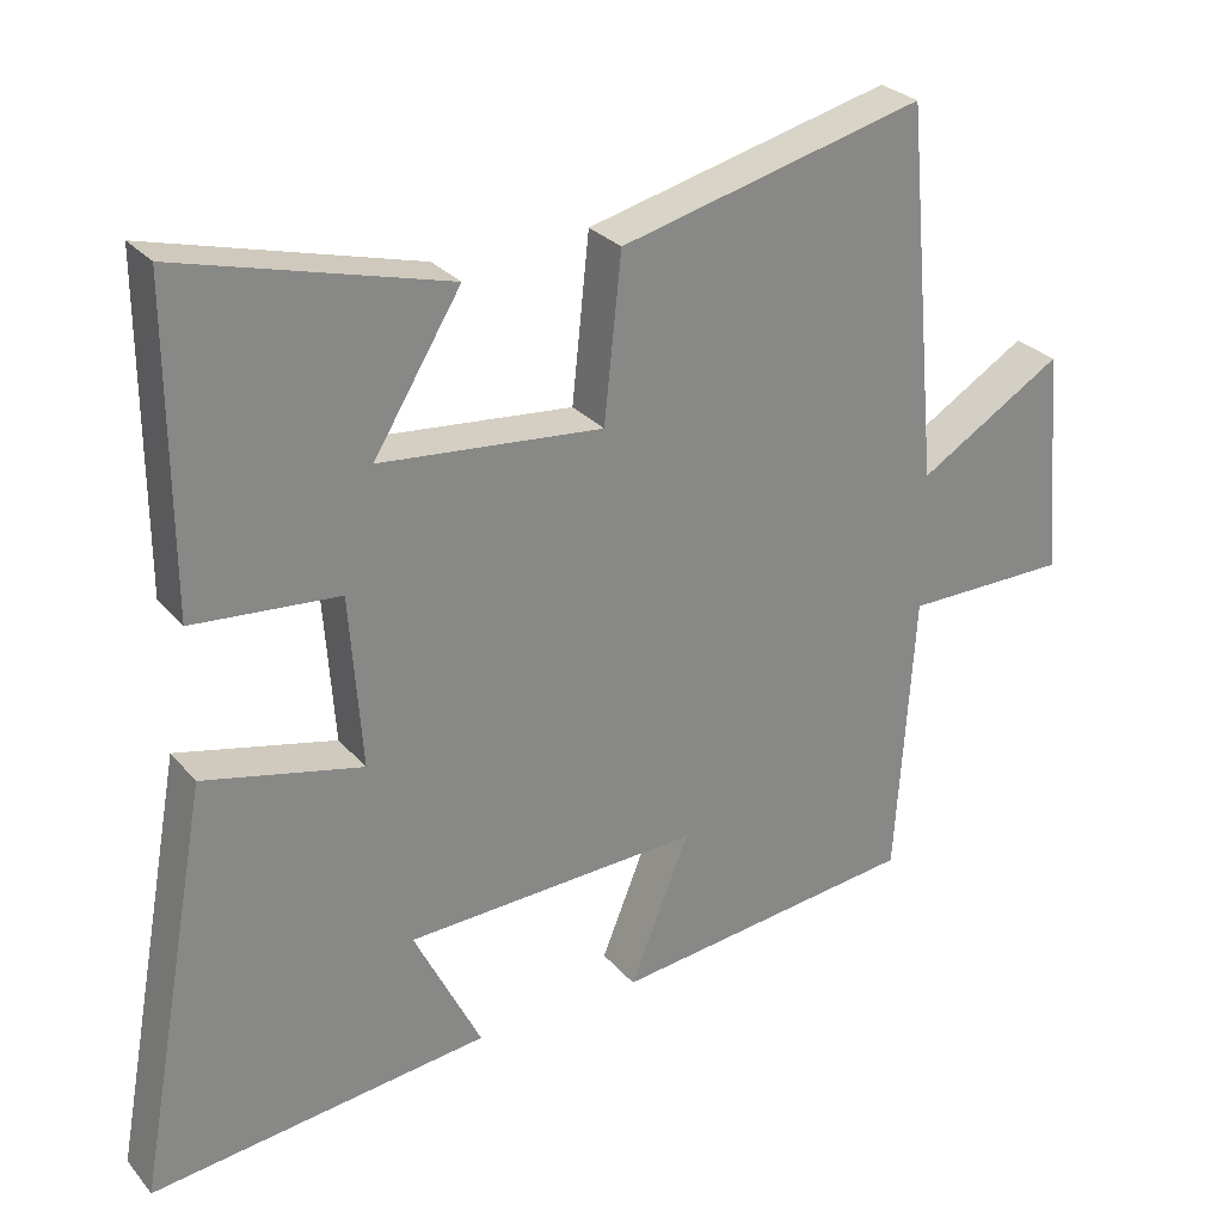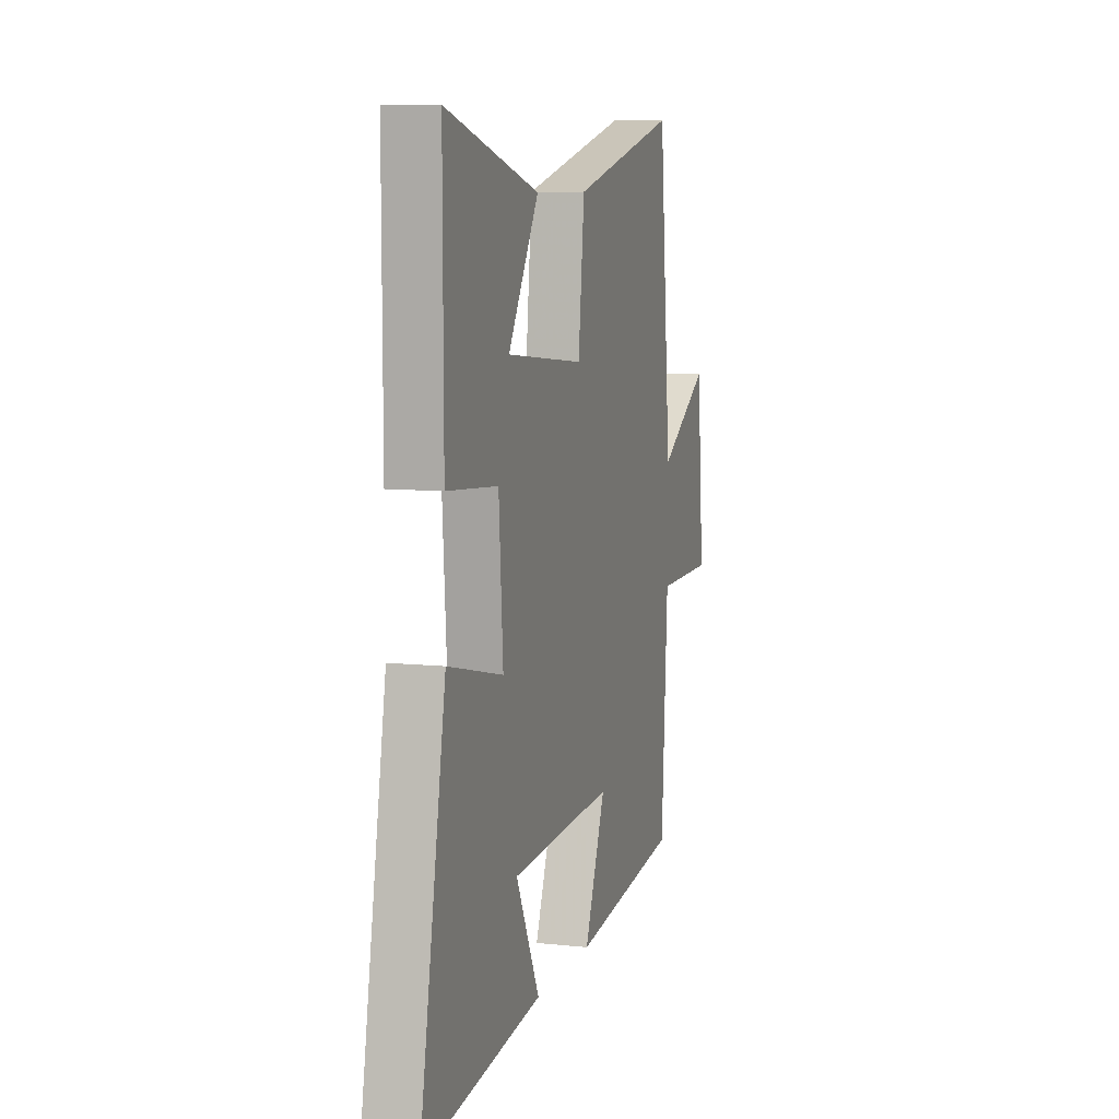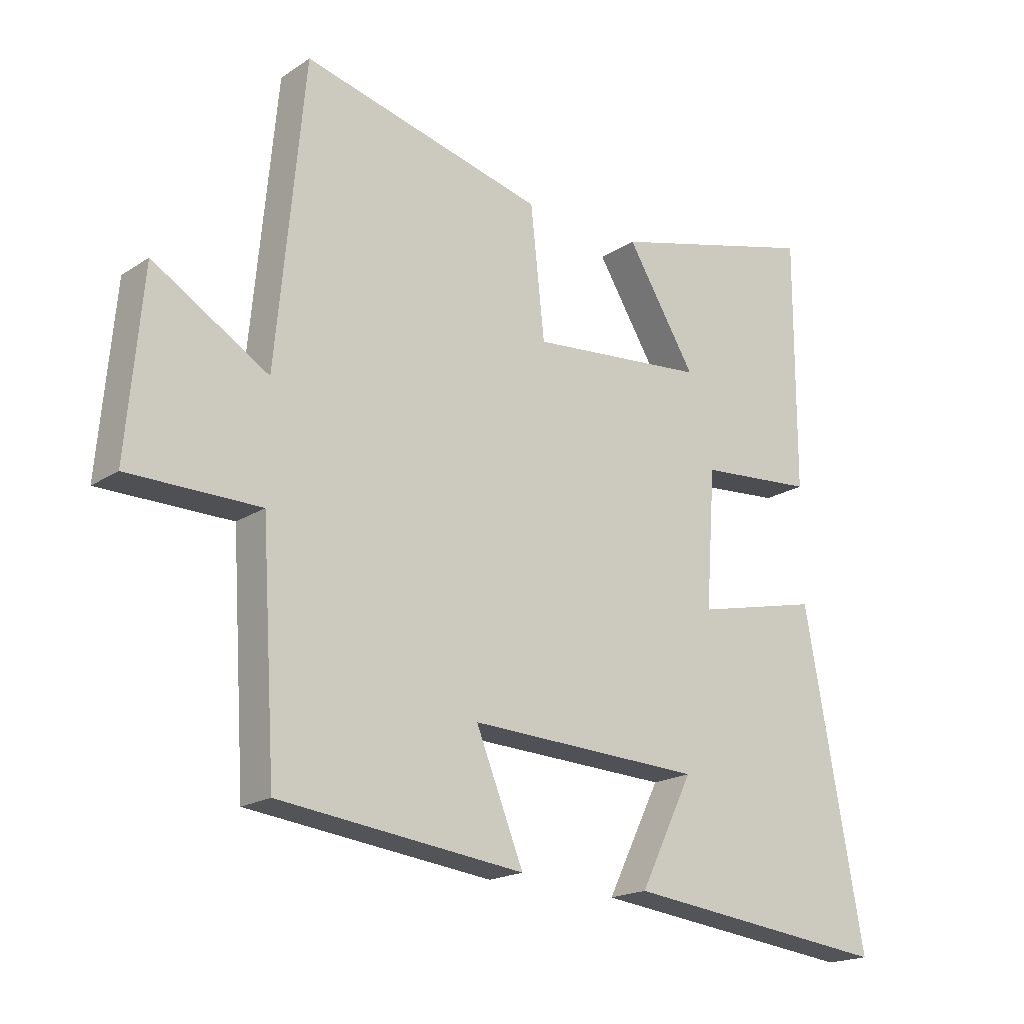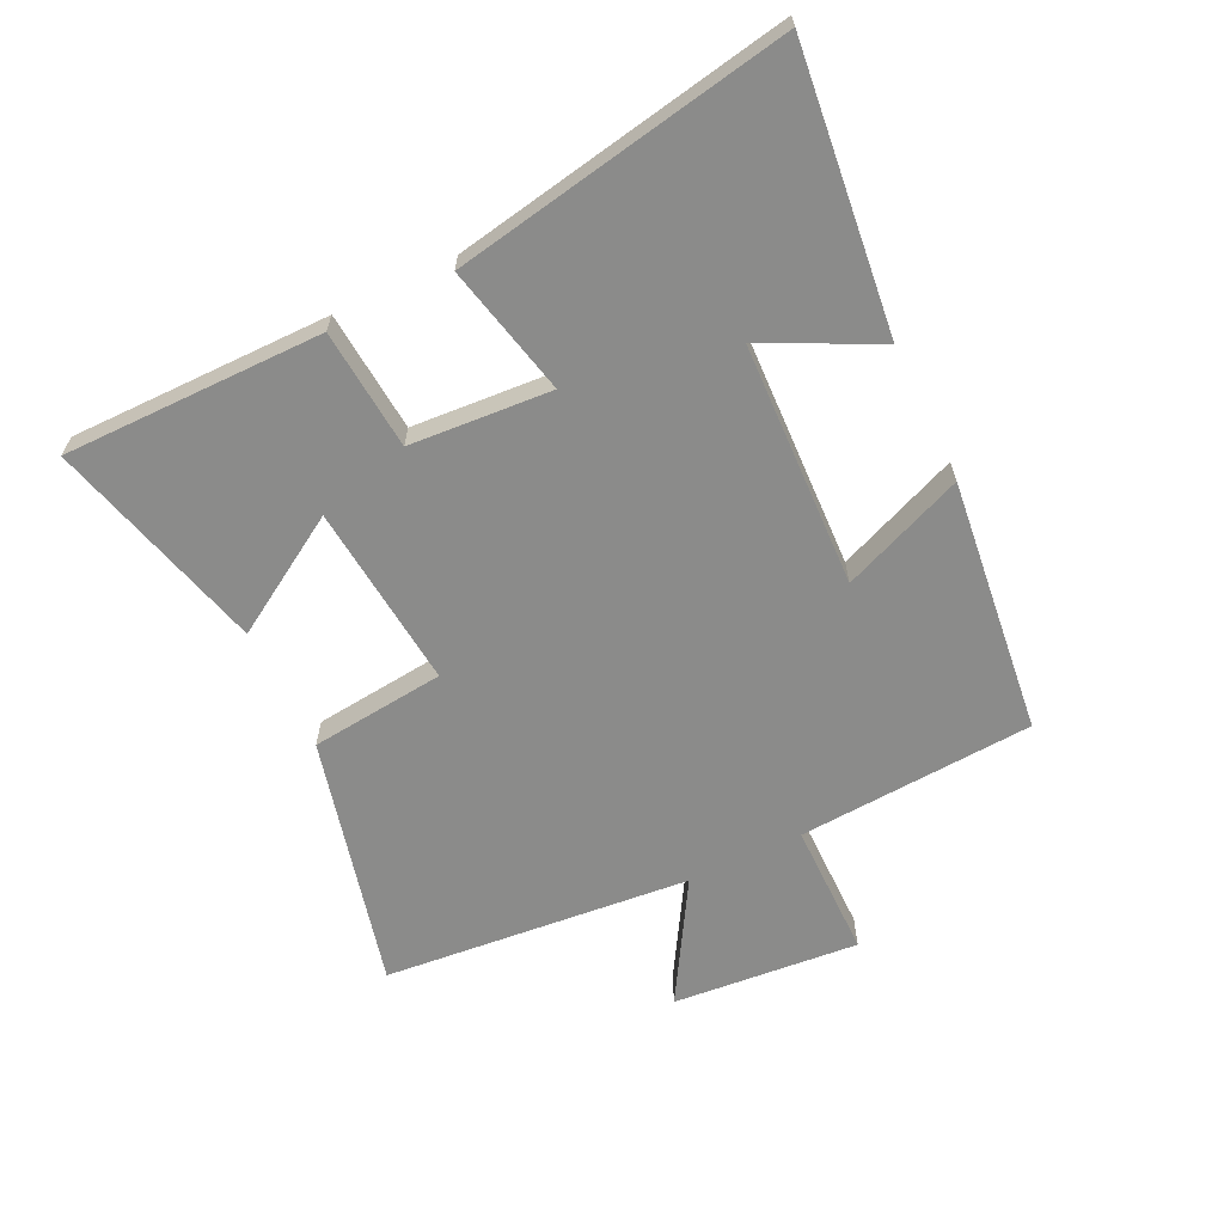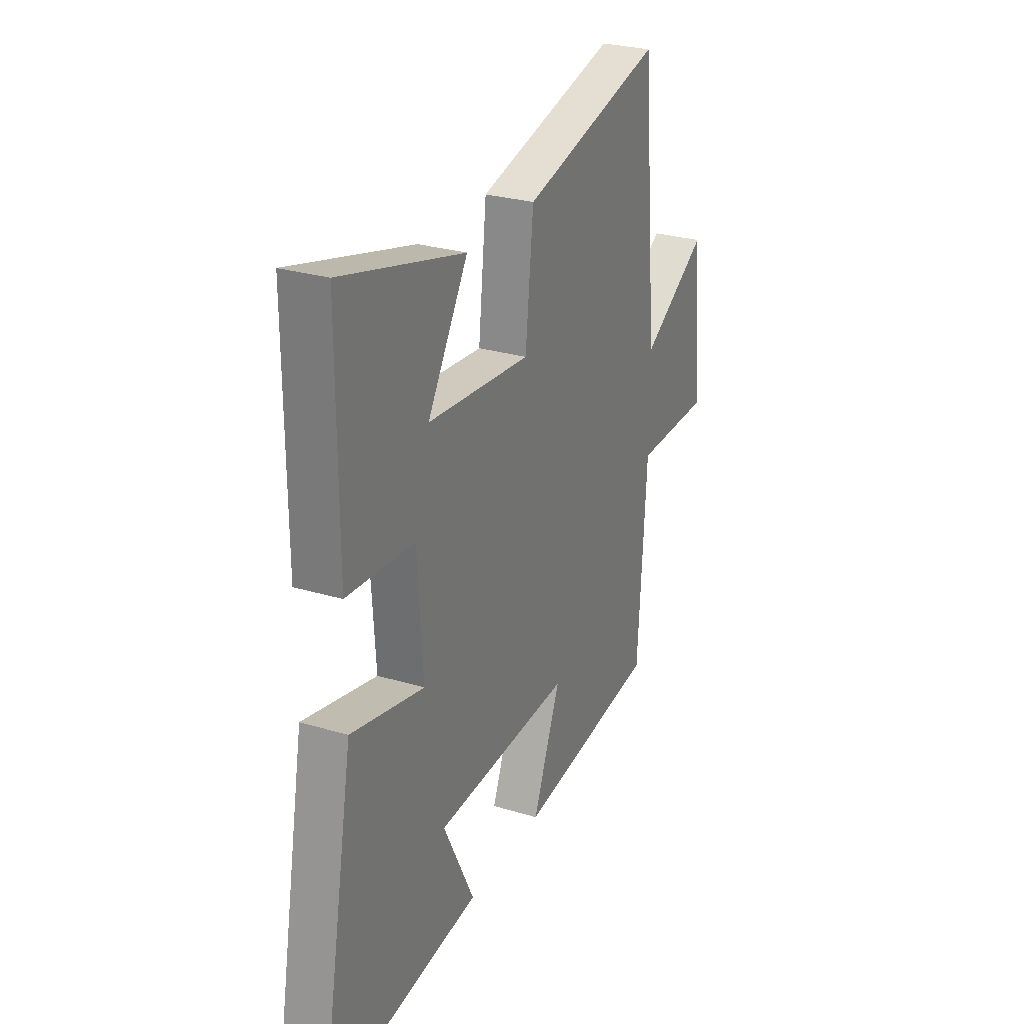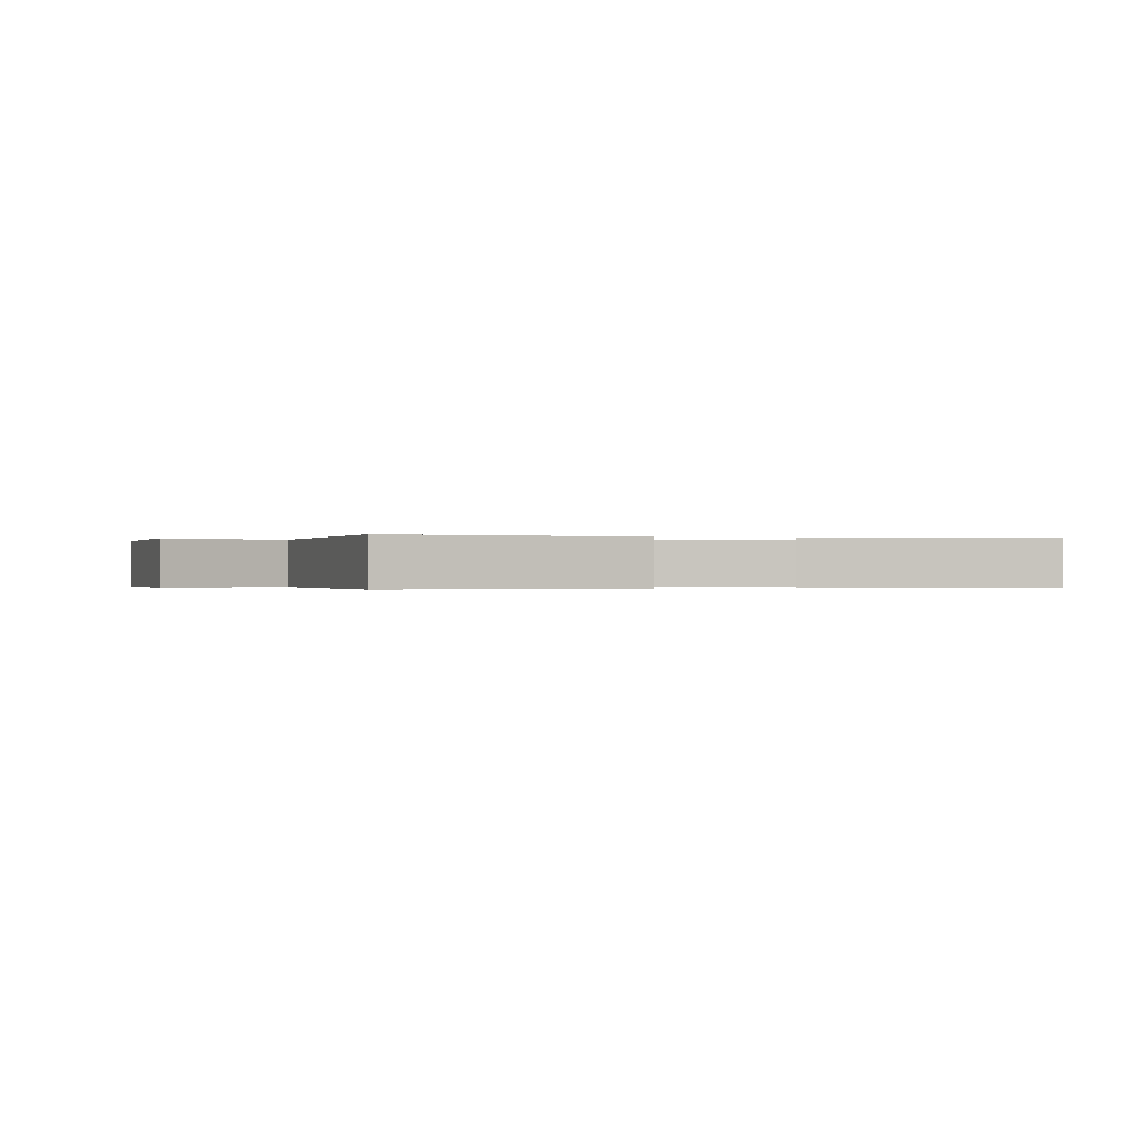
<metadata>
{"format":"obj","ext":"obj","renderer":"f3d","projection":"perspective","resolution":1024,"background":"white","views":[{"elev":28.1,"azim":148.3,"up":"+Z"},{"elev":8.3,"azim":106.5,"up":"+Z"},{"elev":-19.0,"azim":-39.3,"up":"+Z"},{"elev":-63.7,"azim":115.8,"up":"+Y"},{"elev":27.6,"azim":114.8,"up":"+Z"},{"elev":-0.2,"azim":-13.8,"up":"+Y"}]}
</metadata>
<code>
v -0.454 0.07 0.599
v -0.051 0.07 0.5
v -0.028 0.07 0.285
v 0.266 0.07 0.313
v 0.151 0.07 0.5
v 0.501 0.07 0.594
v 0.5 0.07 0.179
v 0.308 0.07 0.163
v 0.292 0.07 -0.063
v 0.5 0.07 -0.015
v 0.598 0.07 -0.551
v 0.152 0.07 -0.5
v 0.241 0.07 -0.321
v -0.149 0.07 -0.305
v -0.07 0.07 -0.5
v -0.476 0.07 -0.453
v -0.5 0.07 -0.076
v -0.717 0.07 -0.075
v -0.691 0.07 0.223
v -0.5 0.07 0.108
v -0.454 0 0.599
v -0.051 0 0.5
v -0.028 0 0.285
v 0.266 0 0.313
v 0.151 0 0.5
v 0.501 0 0.594
v 0.5 0 0.179
v 0.308 0 0.163
v 0.292 0 -0.063
v 0.5 0 -0.015
v 0.598 0 -0.551
v 0.152 0 -0.5
v 0.241 0 -0.321
v -0.149 0 -0.305
v -0.07 0 -0.5
v -0.476 0 -0.453
v -0.5 0 -0.076
v -0.717 0 -0.075
v -0.691 0 0.223
v -0.5 0 0.108
f 17 18 19 20
f 14 15 16 17
f 13 14 17 20
f 10 11 12 13
f 9 10 13
f 8 9 13 20
f 4 5 6 7
f 3 4 7 8
f 20 1 2 3
f 3 8 20
f 40 39 38 37
f 37 36 35 34
f 40 37 34 33
f 33 32 31 30
f 33 30 29
f 40 33 29 28
f 27 26 25 24
f 28 27 24 23
f 23 22 21 40
f 40 28 23
f 1 21 22 2
f 2 22 23 3
f 3 23 24 4
f 4 24 25 5
f 5 25 26 6
f 6 26 27 7
f 7 27 28 8
f 8 28 29 9
f 9 29 30 10
f 10 30 31 11
f 11 31 32 12
f 12 32 33 13
f 13 33 34 14
f 14 34 35 15
f 15 35 36 16
f 16 36 37 17
f 17 37 38 18
f 18 38 39 19
f 19 39 40 20
f 20 40 21 1

</code>
